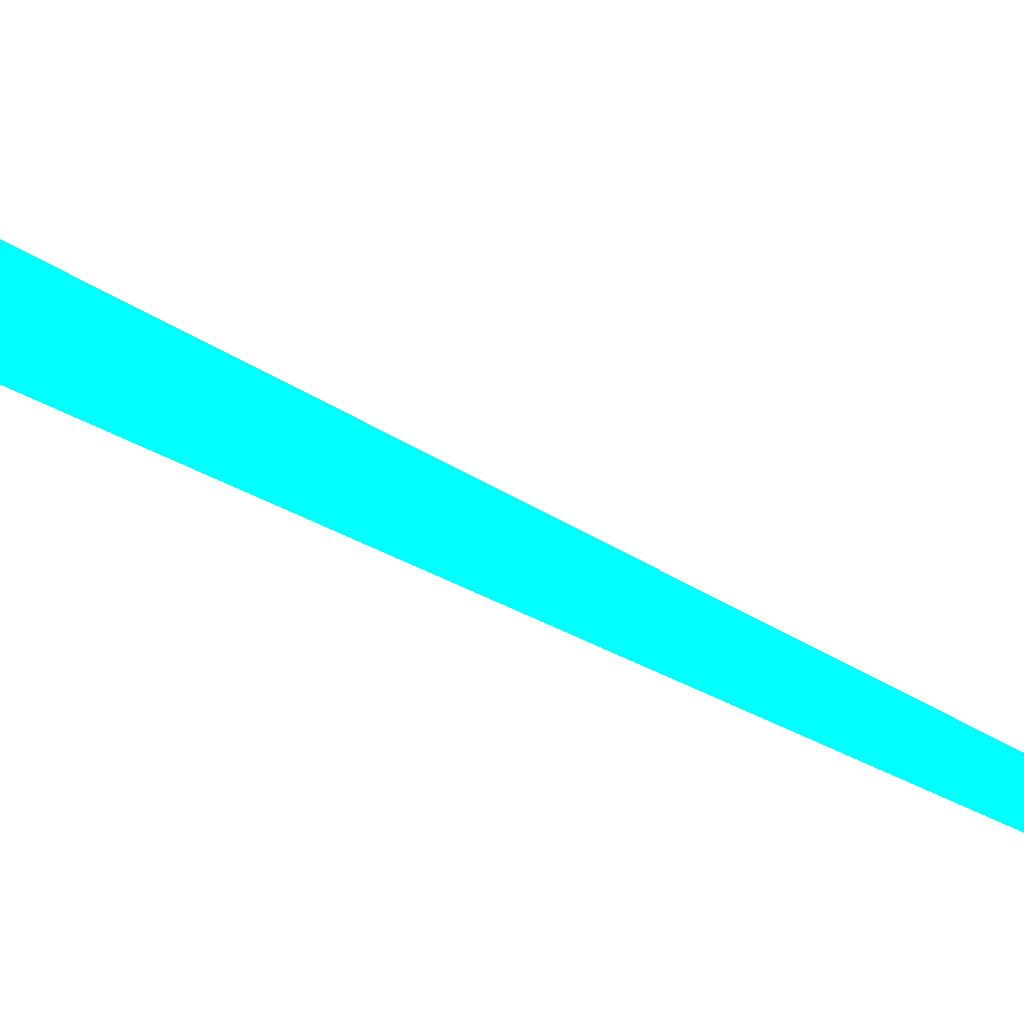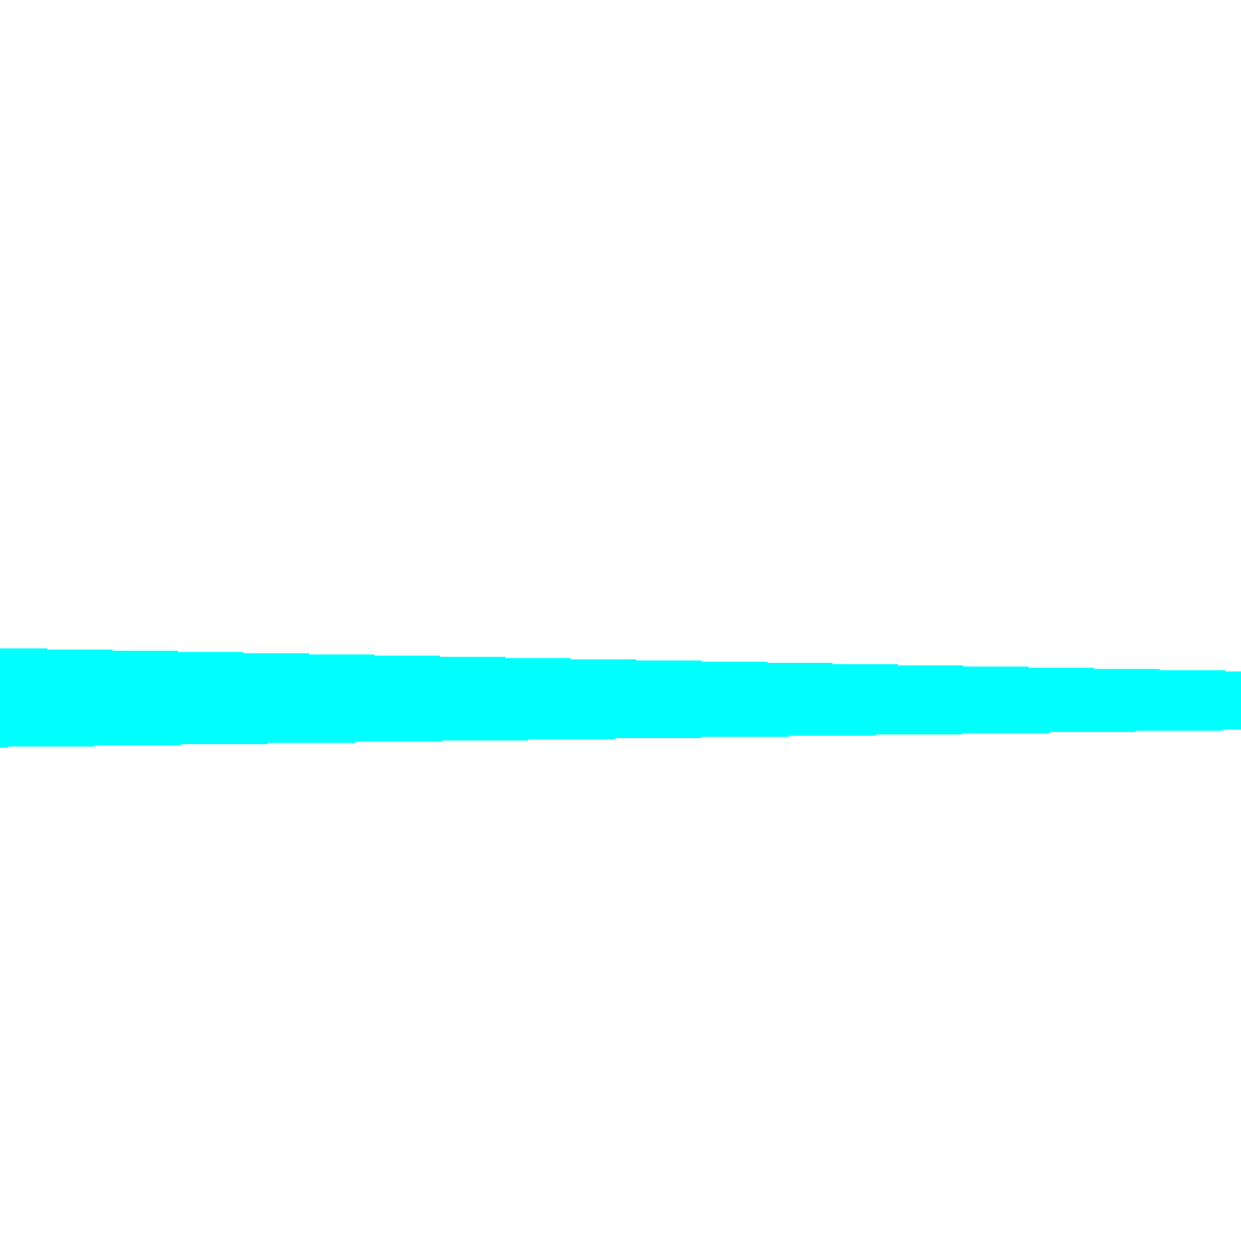
<metadata>
{"format":"obj","ext":"obj","renderer":"f3d","projection":"perspective","resolution":1024,"background":"white","views":[{"elev":72.7,"azim":112.2,"up":"+Y"},{"elev":45.7,"azim":93.1,"up":"+Y"}]}
</metadata>
<code>
o geometry_0
v 6.125e+05 5.855e+06 648 0 1 1
v 6.125e+05 5.855e+06 664 0 1 1
v 6.125e+05 5.855e+06 664 0 1 1
f 3 2 1

</code>
